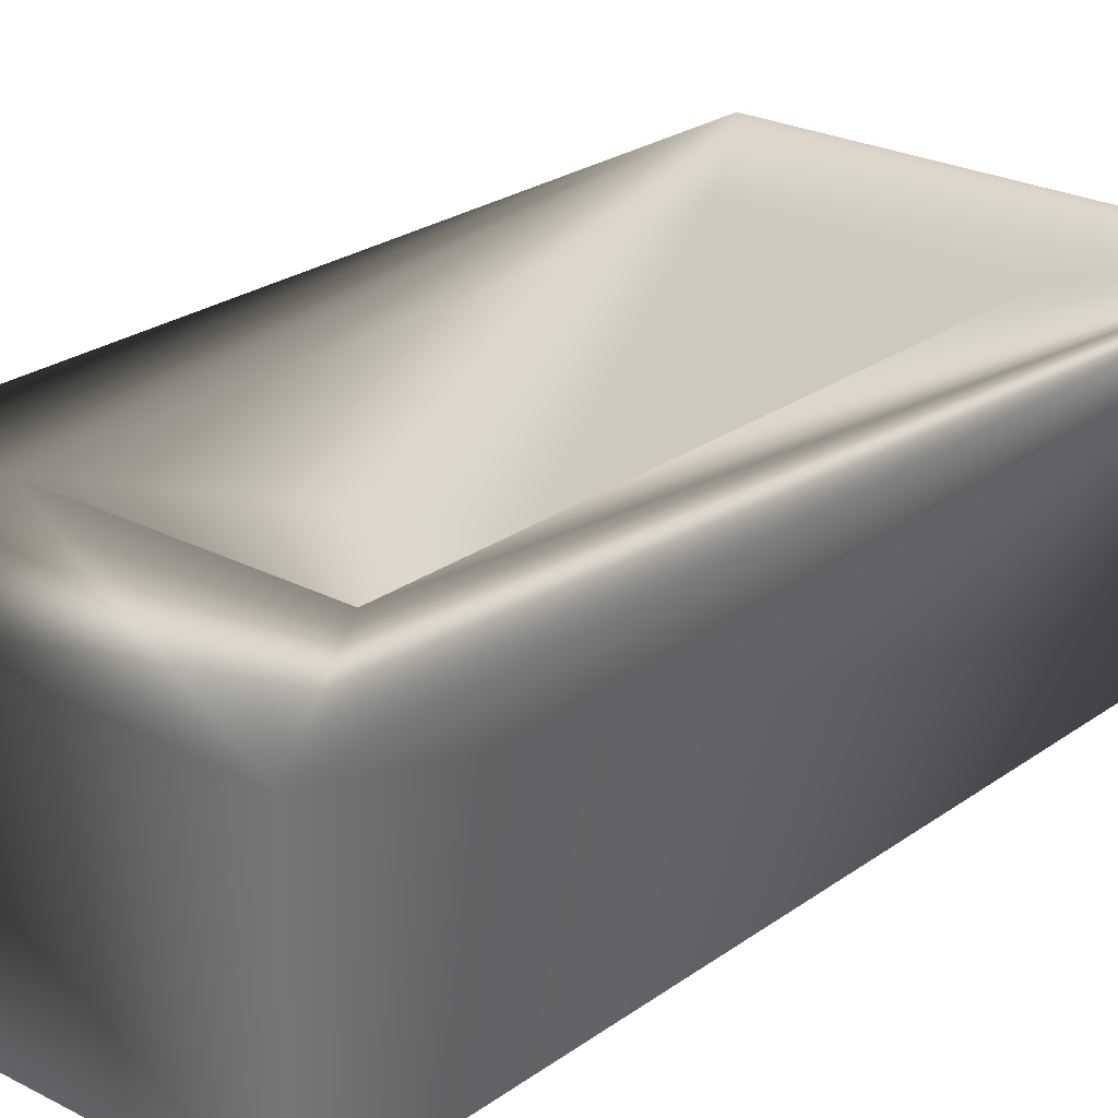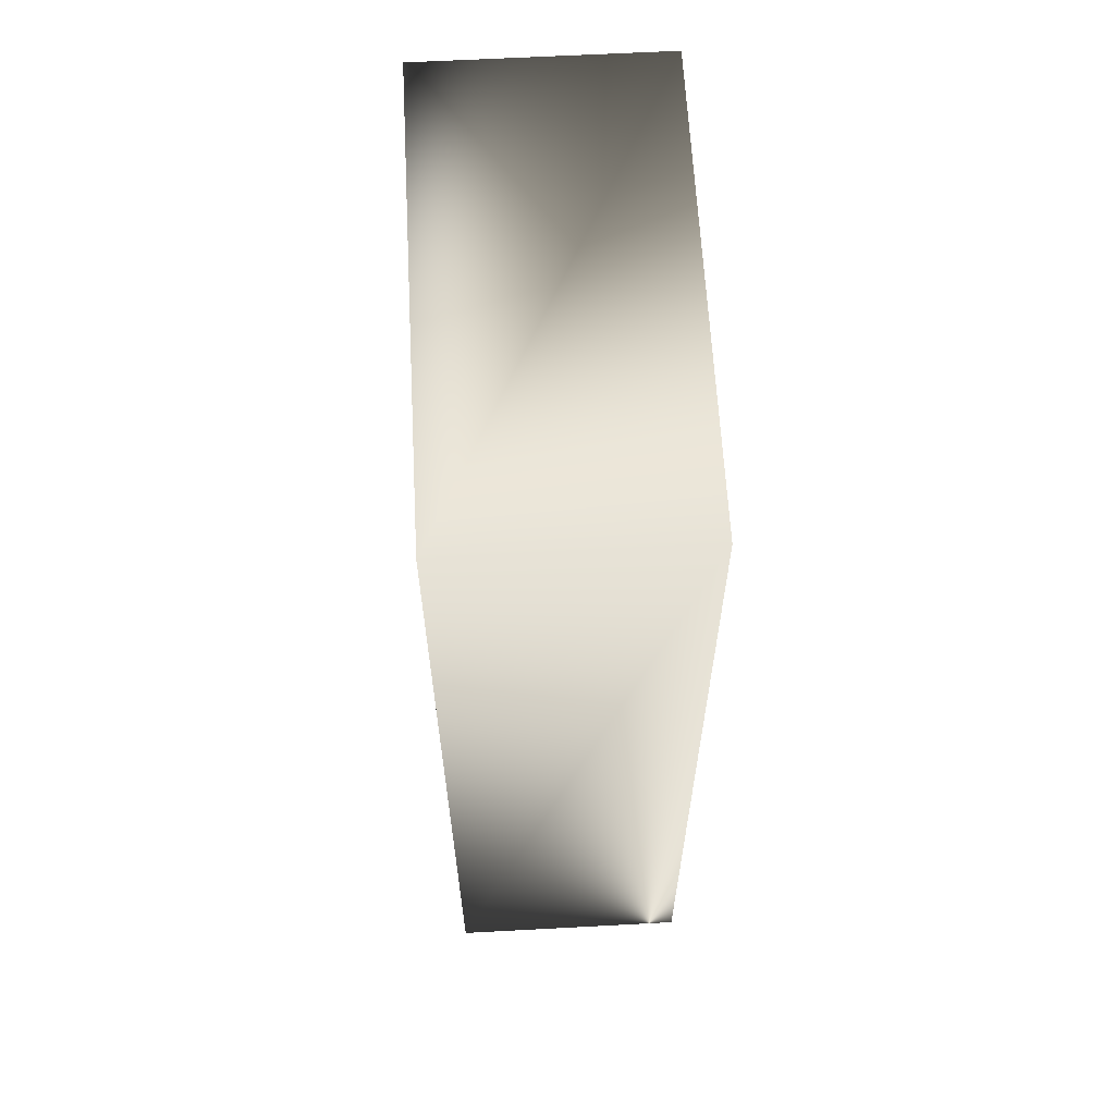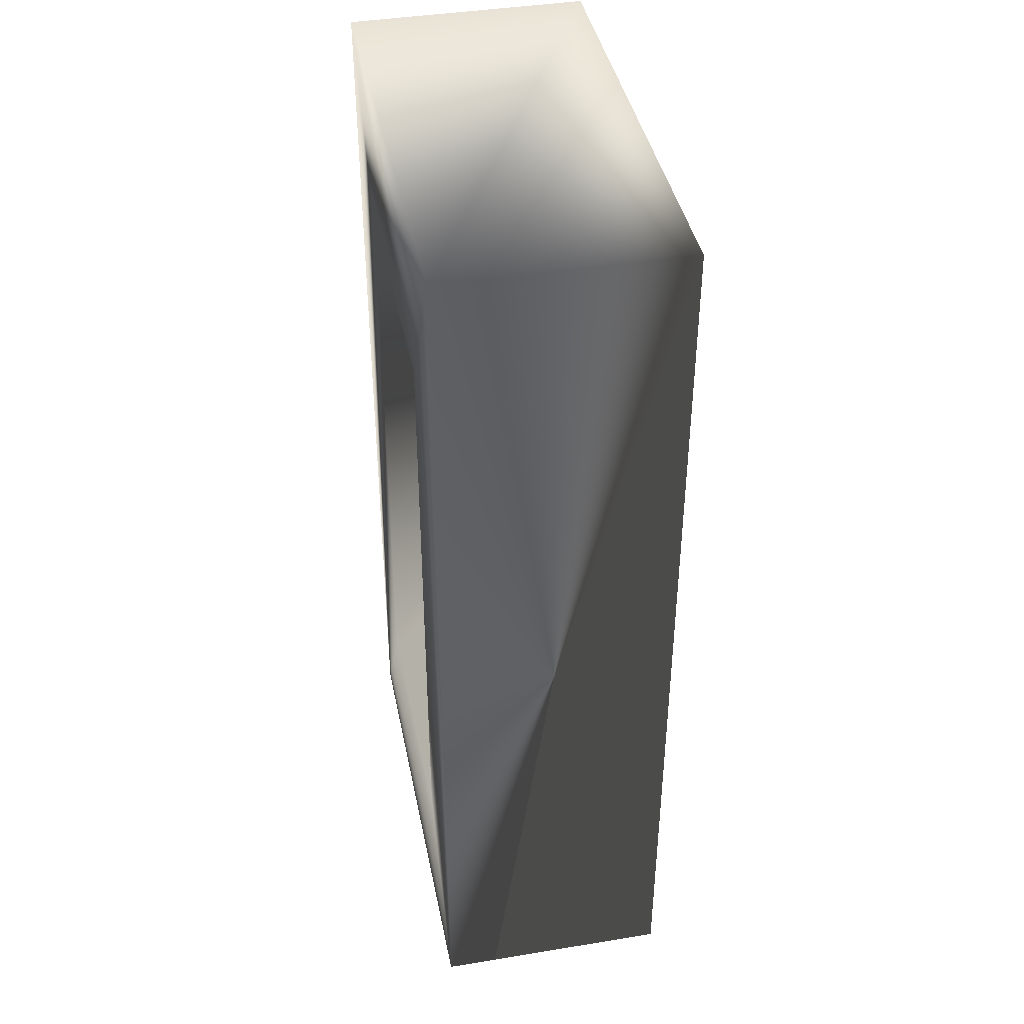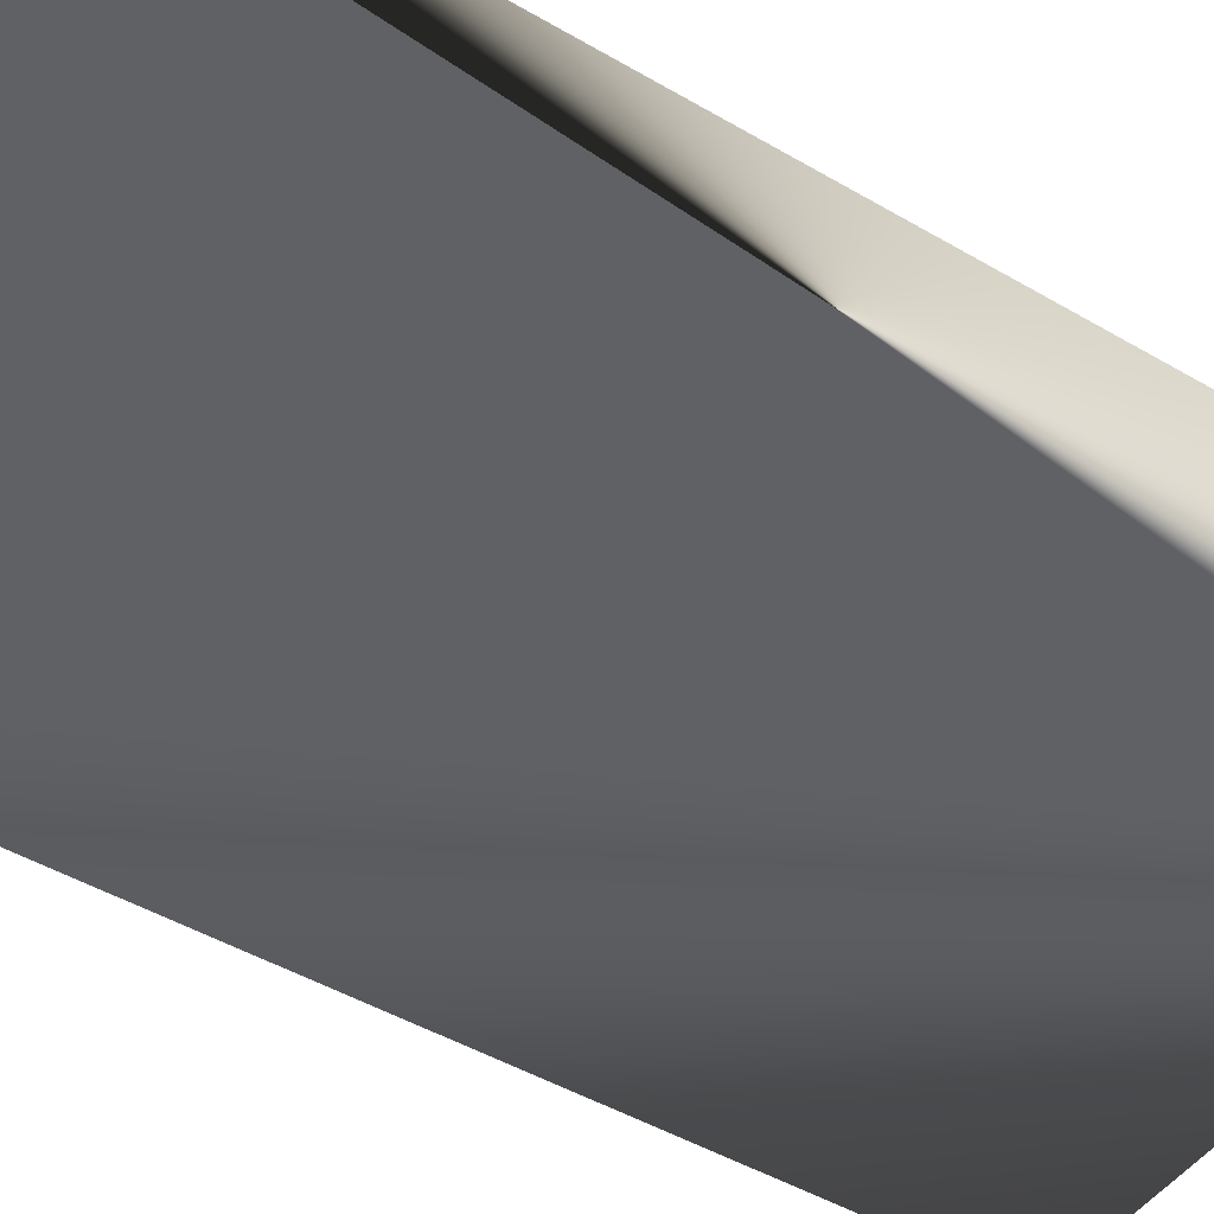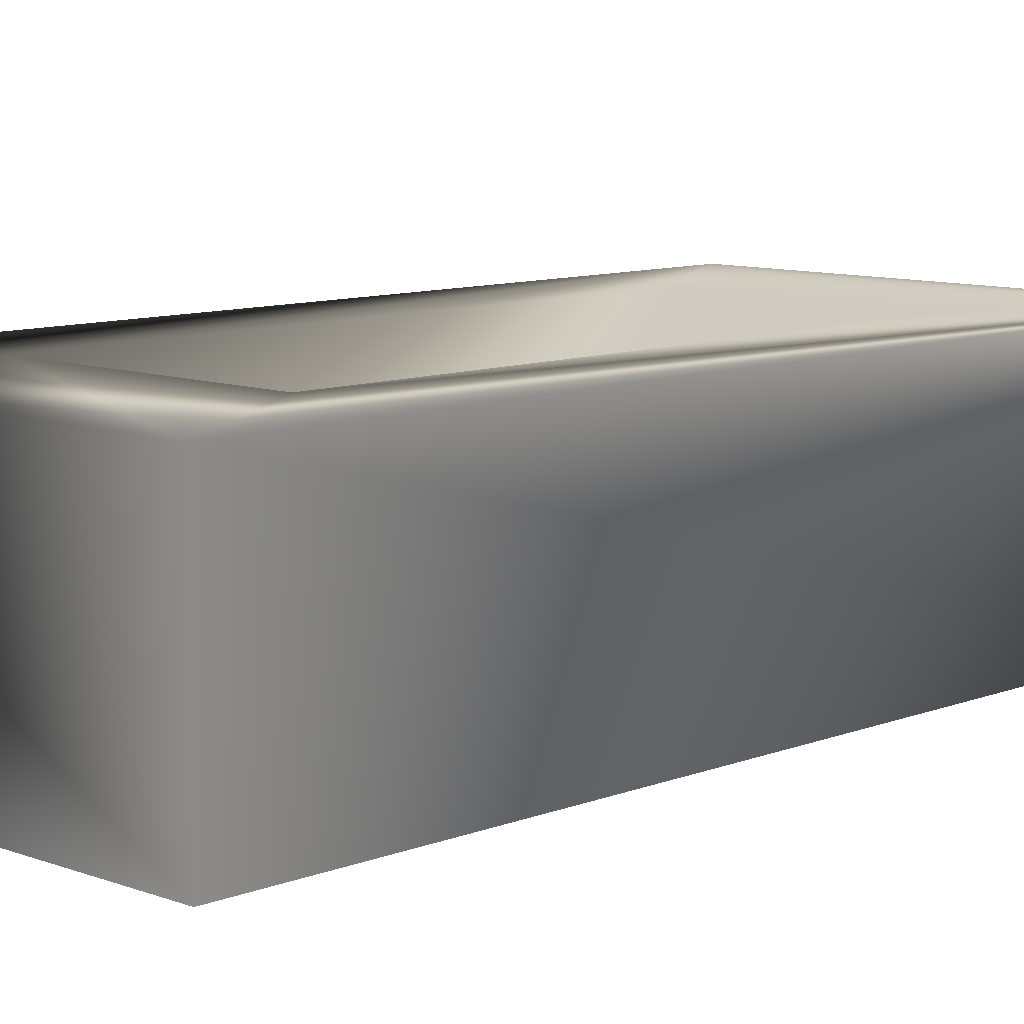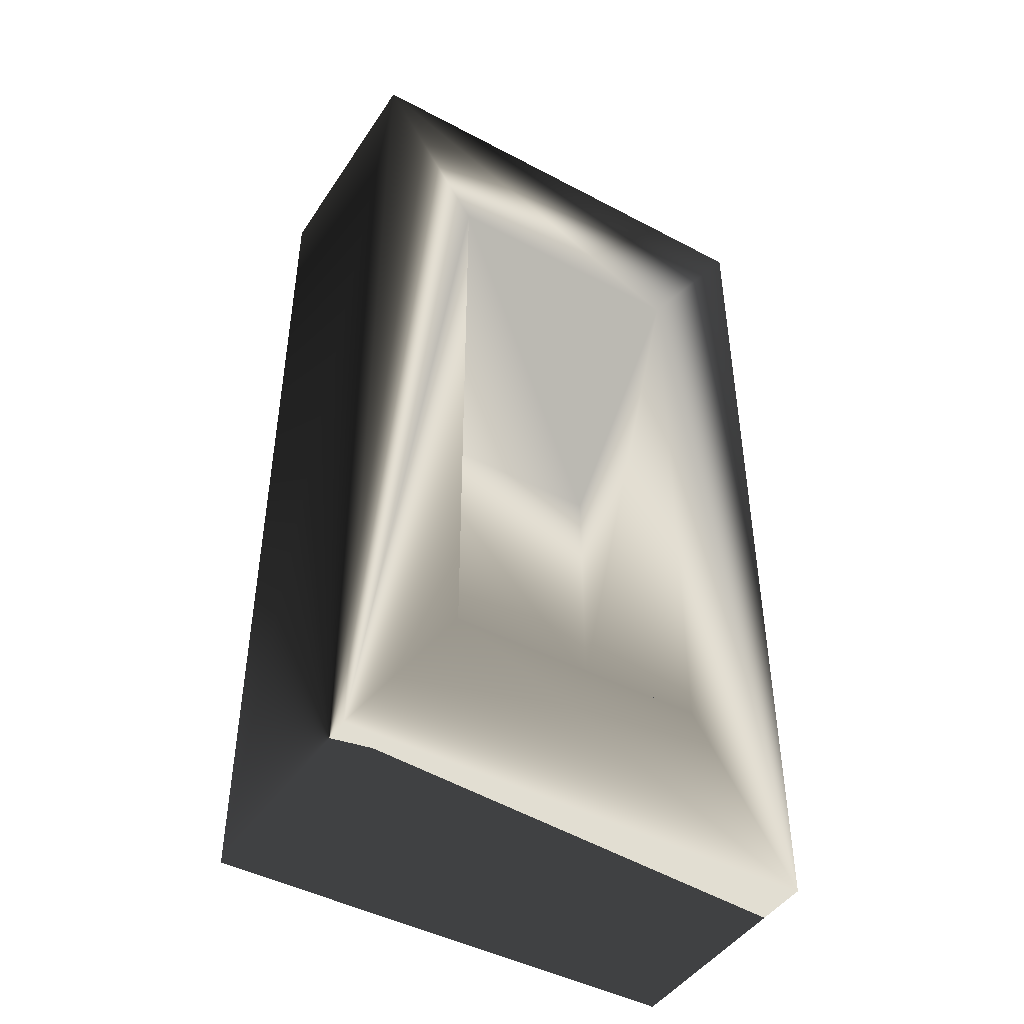
<metadata>
{"format":"obj","ext":"obj","renderer":"f3d","projection":"perspective","resolution":1024,"background":"white","views":[{"elev":24.5,"azim":-139.5,"up":"+Z"},{"elev":63.0,"azim":-93.1,"up":"+Y"},{"elev":41.4,"azim":78.8,"up":"+Y"},{"elev":-47.3,"azim":56.5,"up":"+Z"},{"elev":9.4,"azim":-135.8,"up":"+Z"},{"elev":-45.2,"azim":-31.5,"up":"+Y"}]}
</metadata>
<code>
v 1.1 1.1 0.5
v -1.1 2.6 2
v 1.1 2.6 2
v 1.1 -1.1 0.5
v 1.1 -2.6 2
v -1.1 -1.1 0.5
v -1.1 -2.6 2
v -1.1 1.1 0.5
v 2 4 2
v -2 4 0
v -2 4 2
v -2 -4 0
v 2 4 0
v 2 -4 0
v 2 -4 2
v -2 -4 2
f 8 1 2
f 2 1 3
f 4 6 5
f 5 6 7
f 2 7 8
f 8 7 6
f 5 3 4
f 4 3 1
f 1 8 4
f 4 8 6
f 14 13 15
f 15 13 9
f 12 14 16
f 16 14 15
f 10 12 11
f 11 12 16
f 13 10 9
f 9 10 11
f 10 13 12
f 12 13 14
f 5 15 3
f 5 7 15
f 15 7 16
f 16 7 2
f 11 2 3
f 9 3 15
f 9 11 3
f 16 2 11

</code>
